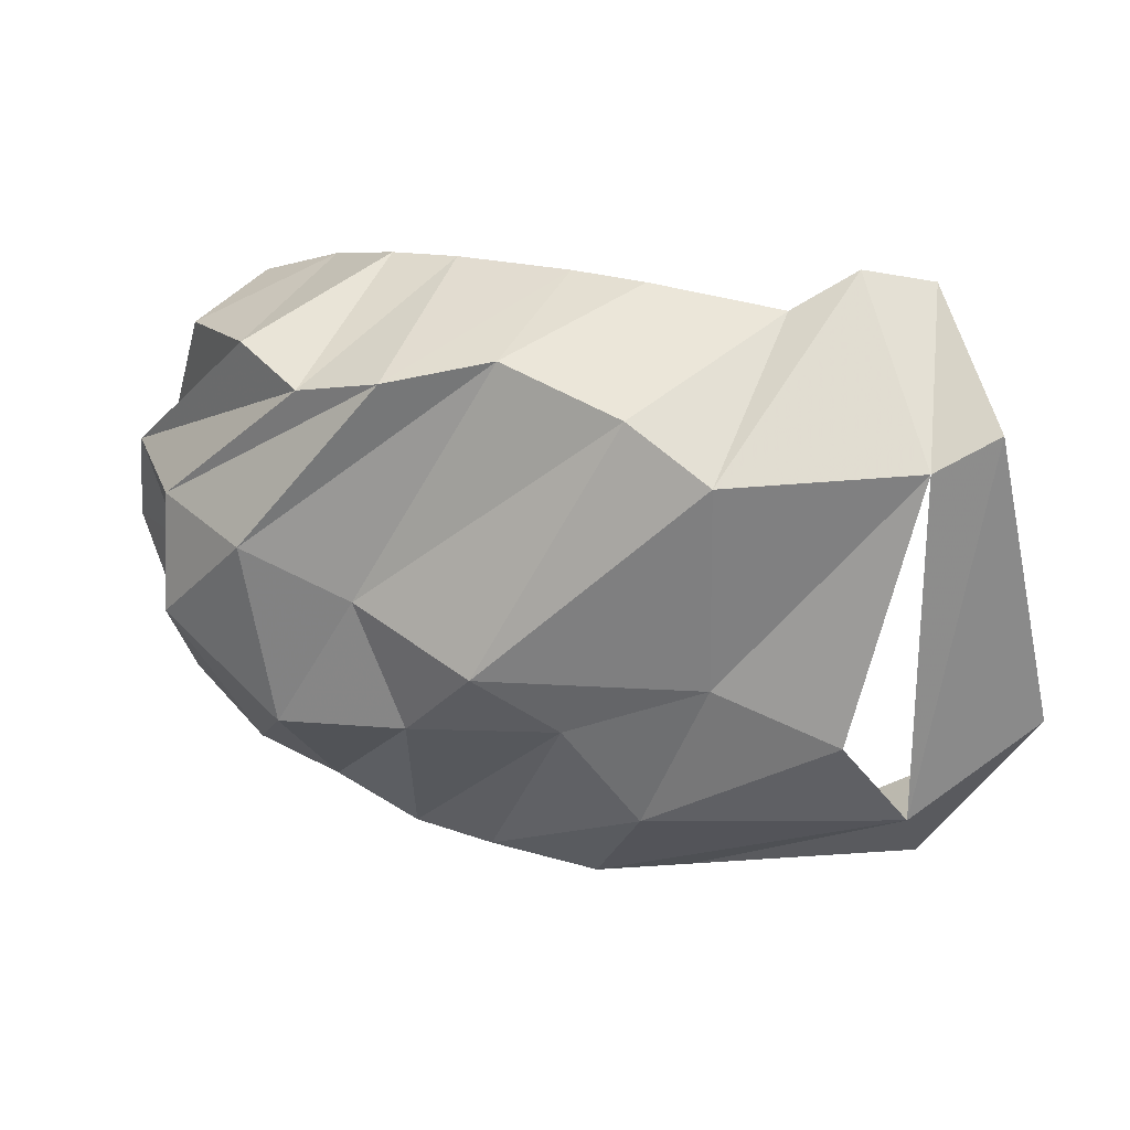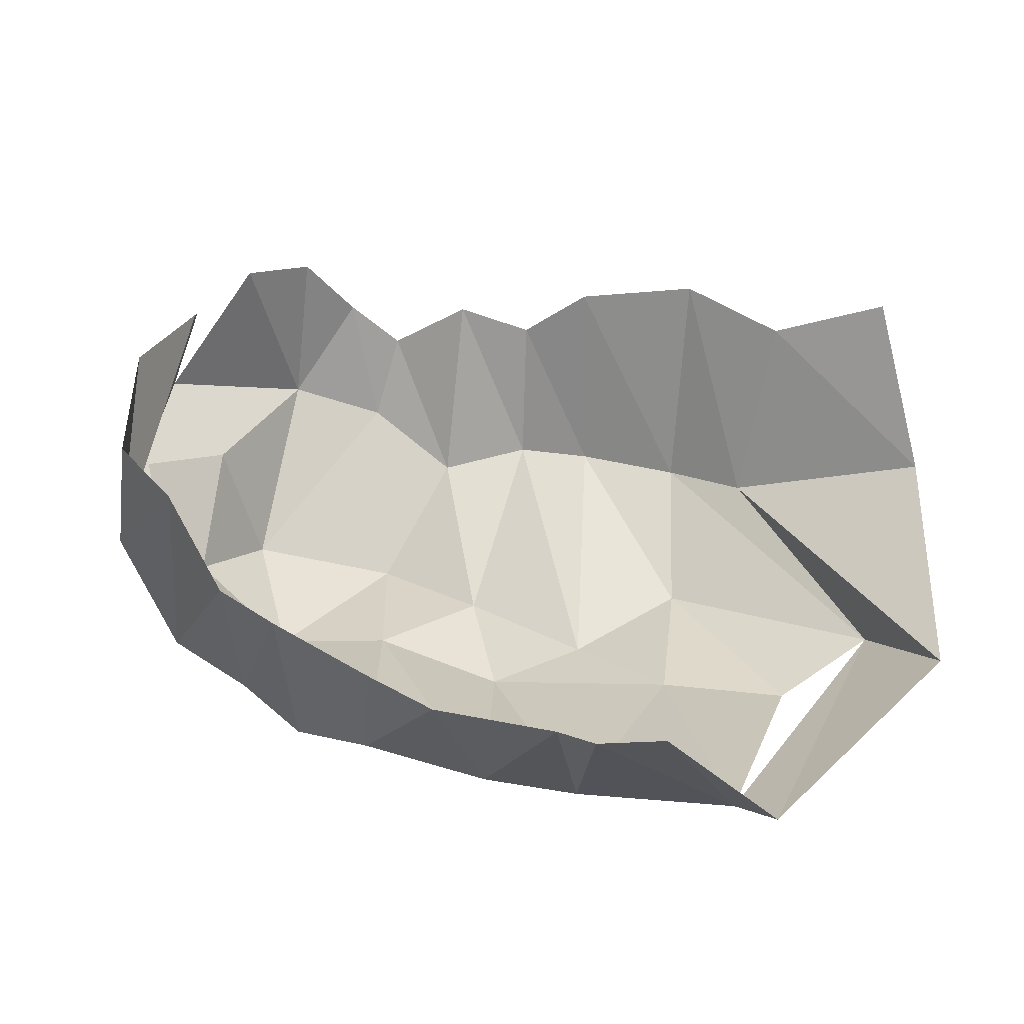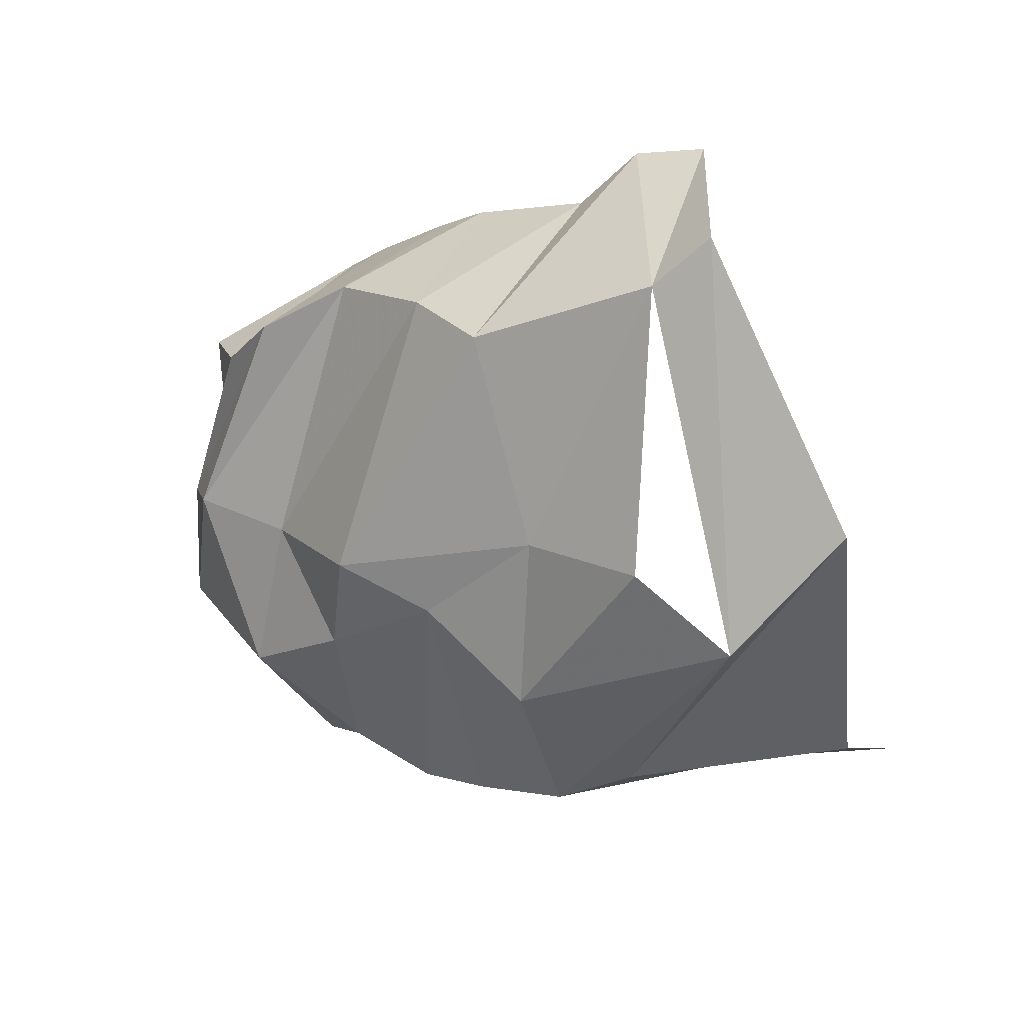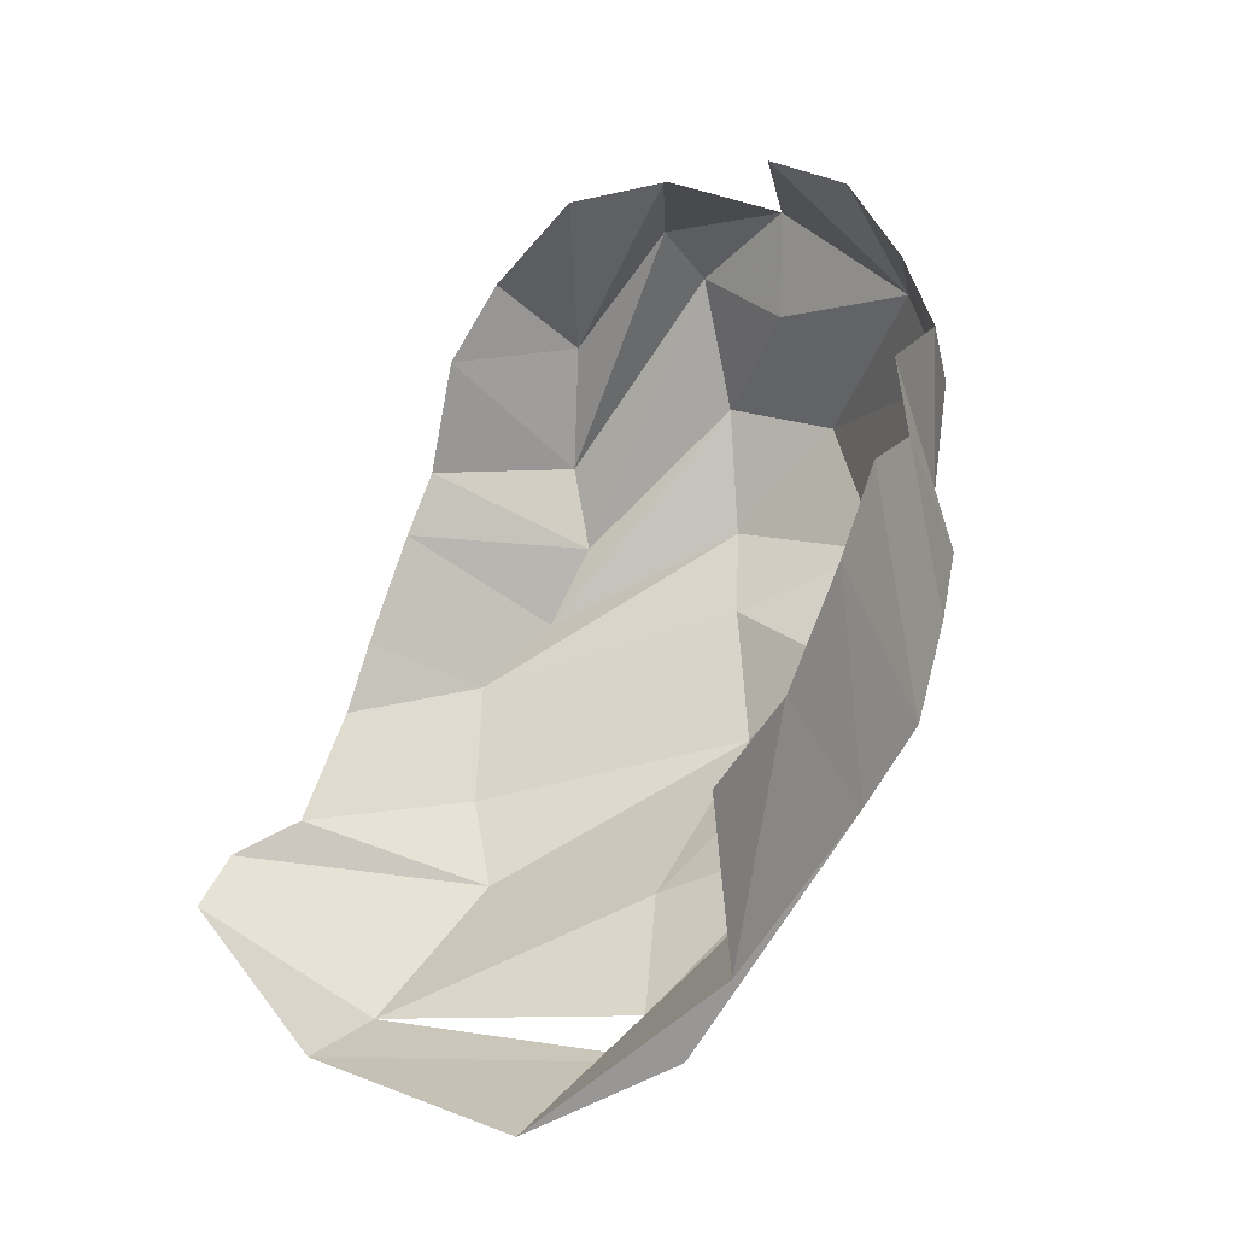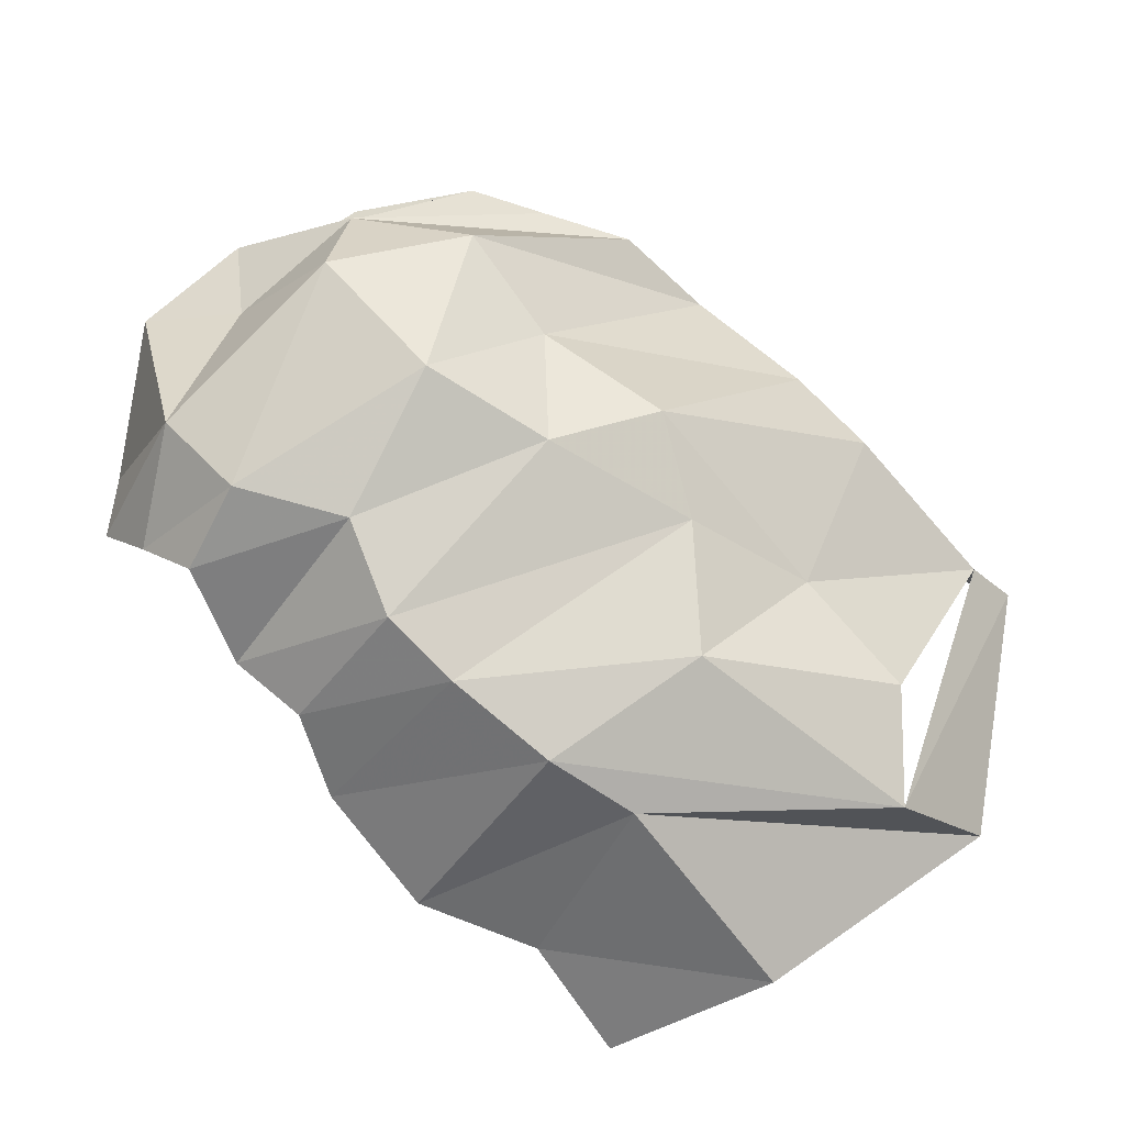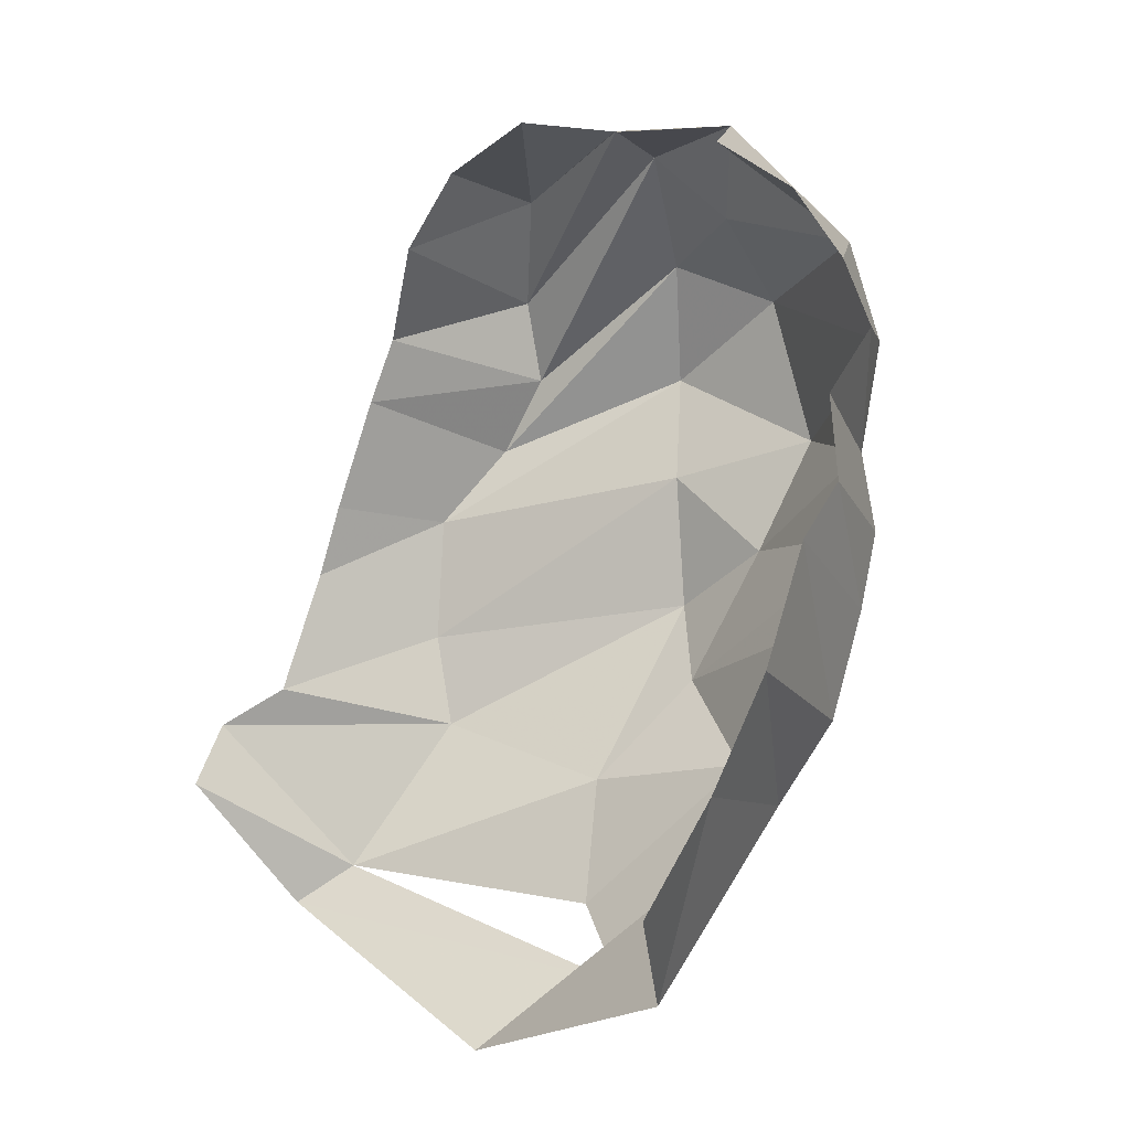
<metadata>
{"format":"obj","ext":"obj","renderer":"f3d","projection":"perspective","resolution":1024,"background":"white","views":[{"elev":1.7,"azim":179.8,"up":"+Y"},{"elev":0.9,"azim":-147.6,"up":"+Z"},{"elev":-18.0,"azim":-149.9,"up":"+Y"},{"elev":44.9,"azim":-62.0,"up":"+Z"},{"elev":-65.8,"azim":131.4,"up":"+Y"},{"elev":69.1,"azim":-61.4,"up":"+Z"}]}
</metadata>
<code>
v 152.8 42.2 178
v 182.8 42.4 172.8
v 207.6 43.8 185
v 236.8 50 183.7
v 255.4 50.2 175.3
v 270 60.2 181
v 292.2 60.2 173
v 299.4 71.6 182
v -1 -1 -1
v 303.8 86.8 192.4
v 147 34.2 137
v 199.2 31.8 131.4
v 220.8 29.8 135.6
v 245.2 35.4 140.2
v 262.6 40.6 142.1
v 280.6 52.2 137
v 300 59.2 152.8
v 316 75.4 159.2
v -2 -2 -2
v 307.8 106.8 189.2
v 126.8 68.4 90.2
v 155.4 47 92.8
v 212 45.6 101.6
v 229.2 66.2 88.4
v 262.6 66 99
v 291 67 107.2
v 316.6 90.8 114.2
v 317.8 106.2 140.4
v 329.6 112.4 159.8
v 306.4 129.7 176.9
v -3 -3 -3
v 170.8 63.6 79
v 198.2 75.4 81.4
v 248.2 77.8 79.8
v 273.4 93.6 90.8
v 297.6 105.2 90.2
v 315.8 116.8 110.2
v 325.8 129.4 137.6
v 319.8 137 152.2
v 306.4 130.7 176.4
v 141.4 128 58.8
v 155.8 120.4 59.6
v 199.2 117.4 58.6
v 216.6 131 62.4
v 242.2 143.4 70
v 266.4 138.8 71.4
v 284.2 138 81.8
v 297 148.8 92.8
v 310.4 154.8 118.2
v 305 153.6 164.2
v 151.6 160.2 78.8
v 167.6 162.6 77.4
v 182.4 154.2 78.2
v 211.4 160.4 82
v 227 163.6 89
v 251.4 167.6 100.4
v 265.8 169.2 107.6
v 279.8 171.2 129.6
v -4 -4 -4
v 297 168.6 141.2
g foo
f 1 11 2
f 11 12 2
f 2 12 3
f 12 13 3
f 3 13 4
f 13 14 4
f 4 14 5
f 14 15 5
f 5 15 6
f 15 16 6
f 6 16 7
f 16 17 7
f 7 17 8
f 17 18 8
f 8 18 10
f 18 20 10
f 11 21 12
f 21 22 12
f 12 22 13
f 22 23 13
f 13 23 14
f 23 24 14
f 14 24 15
f 24 25 15
f 15 25 16
f 25 26 16
f 16 26 17
f 26 27 17
f 17 27 18
f 27 28 18
f 18 28 29
f 18 29 20
f 29 20 20
f 21 41 22
f 41 42 22
f 22 32 23
f 32 33 23
f 23 33 24
f 33 34 24
f 24 34 25
f 34 35 25
f 25 35 26
f 35 36 26
f 26 36 27
f 36 37 27
f 27 37 28
f 37 38 28
f 28 38 29
f 38 39 29
f 29 39 30
f 39 40 30
f 32 42 33
f 42 43 33
f 33 43 34
f 43 44 34
f 34 44 35
f 44 45 35
f 35 45 36
f 45 46 36
f 36 46 37
f 46 47 37
f 37 47 38
f 47 48 38
f 38 48 39
f 48 49 39
f 39 49 40
f 49 50 40
f 41 51 42
f 51 52 42
f 42 52 43
f 52 53 43
f 43 53 44
f 53 54 44
f 44 54 45
f 54 55 45
f 45 55 46
f 55 56 46
f 46 56 47
f 56 57 47
f 47 57 48
f 57 58 48
f 48 58 49
f 49 58 60
f 49 60 50
g

</code>
